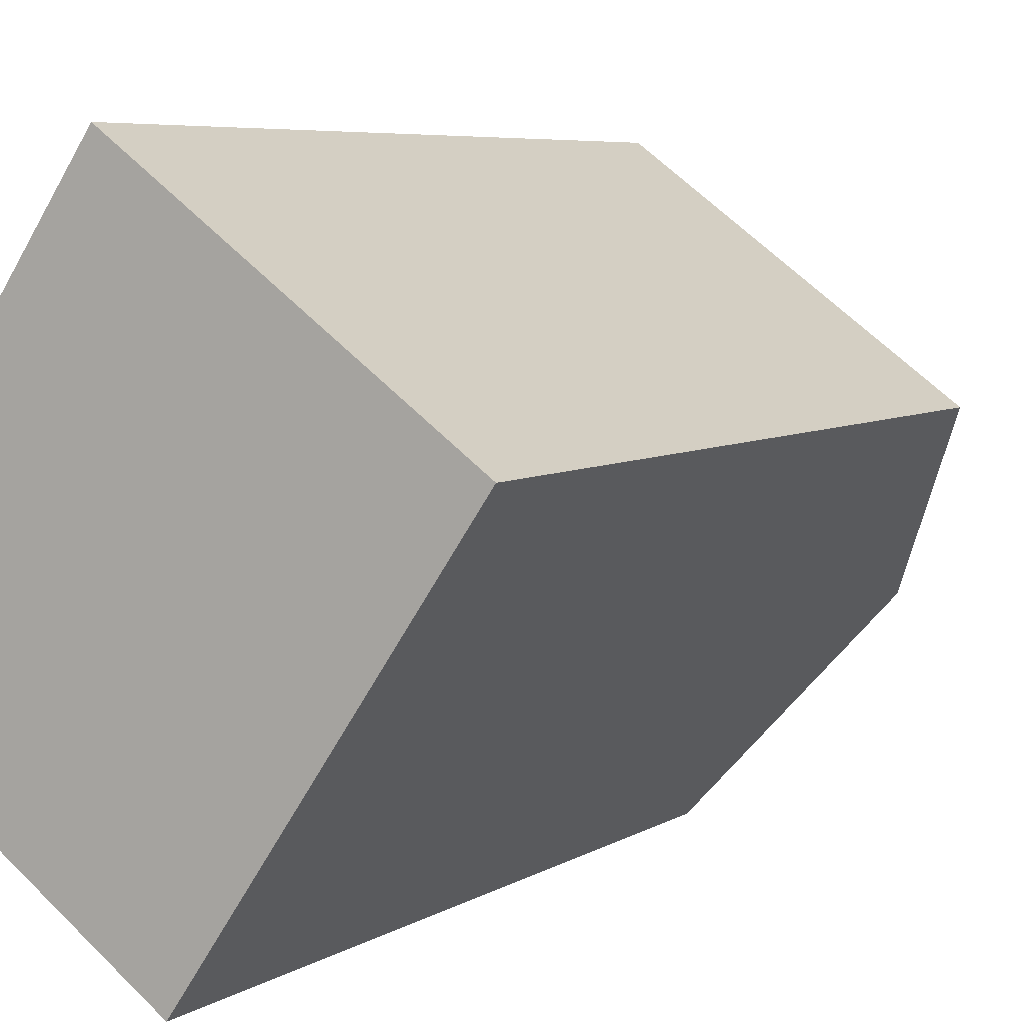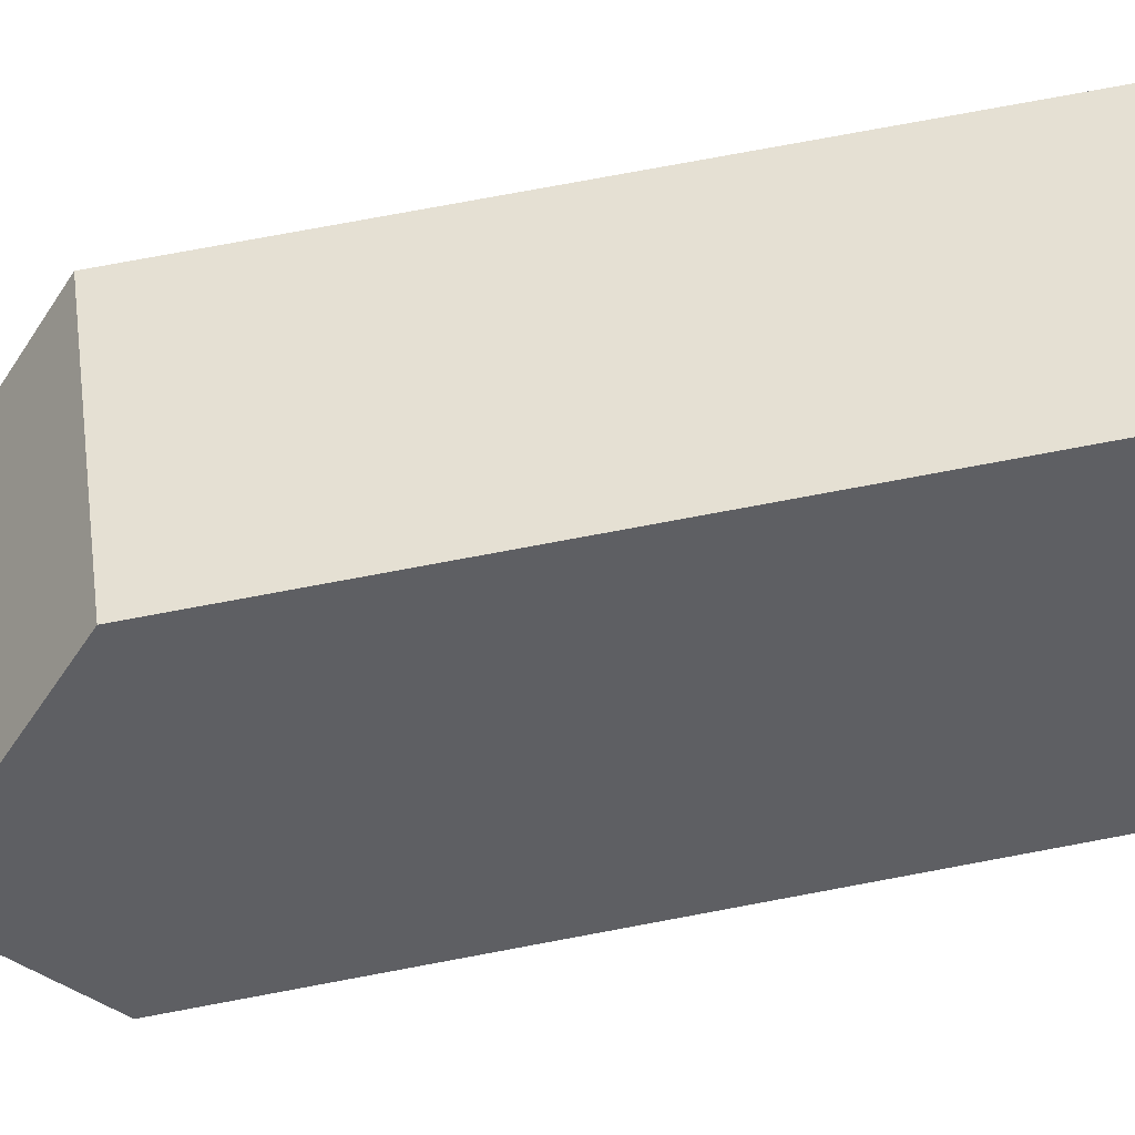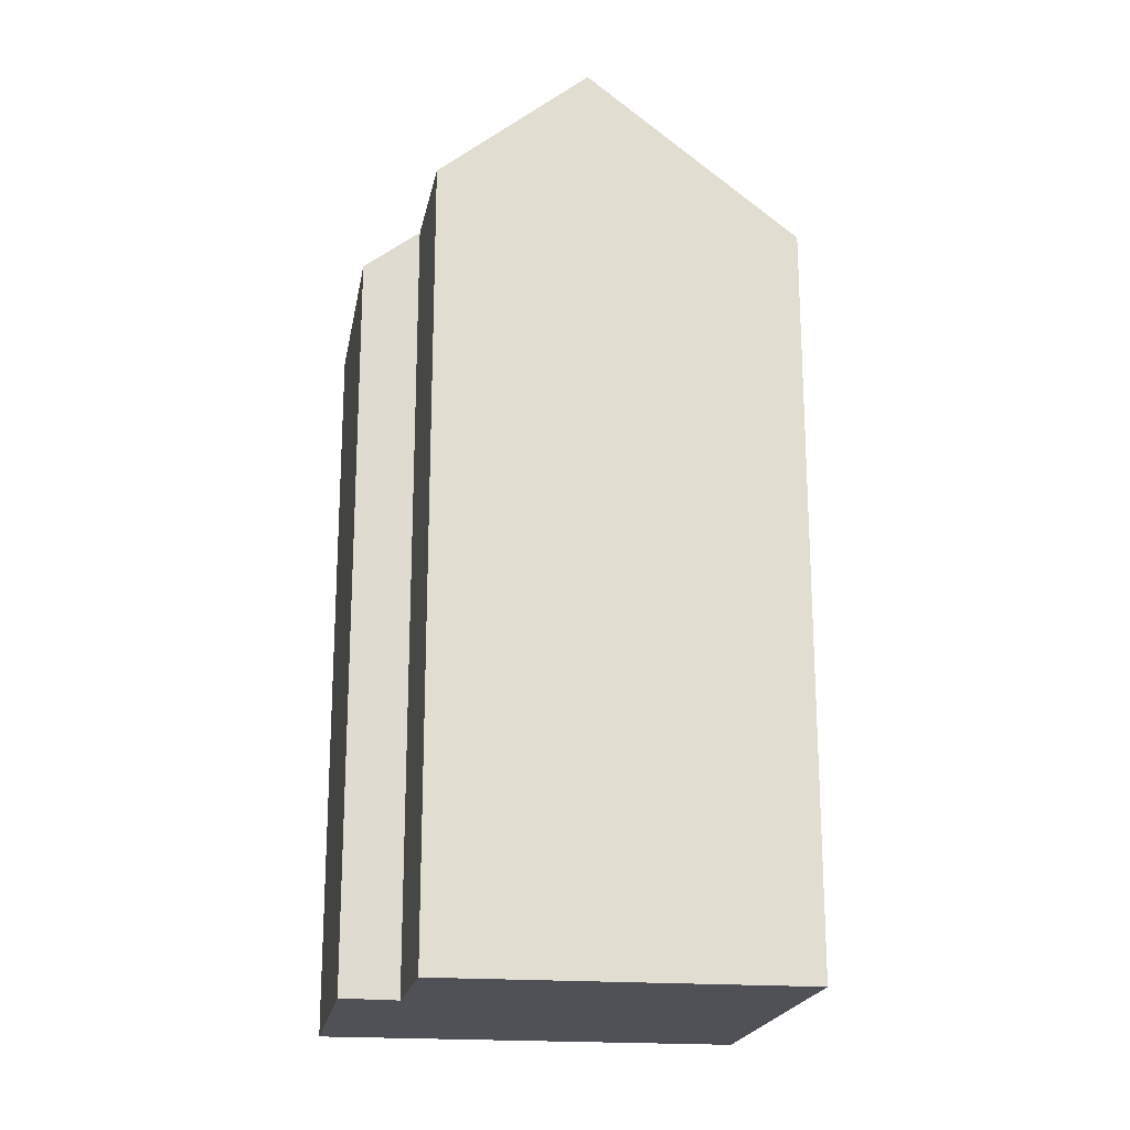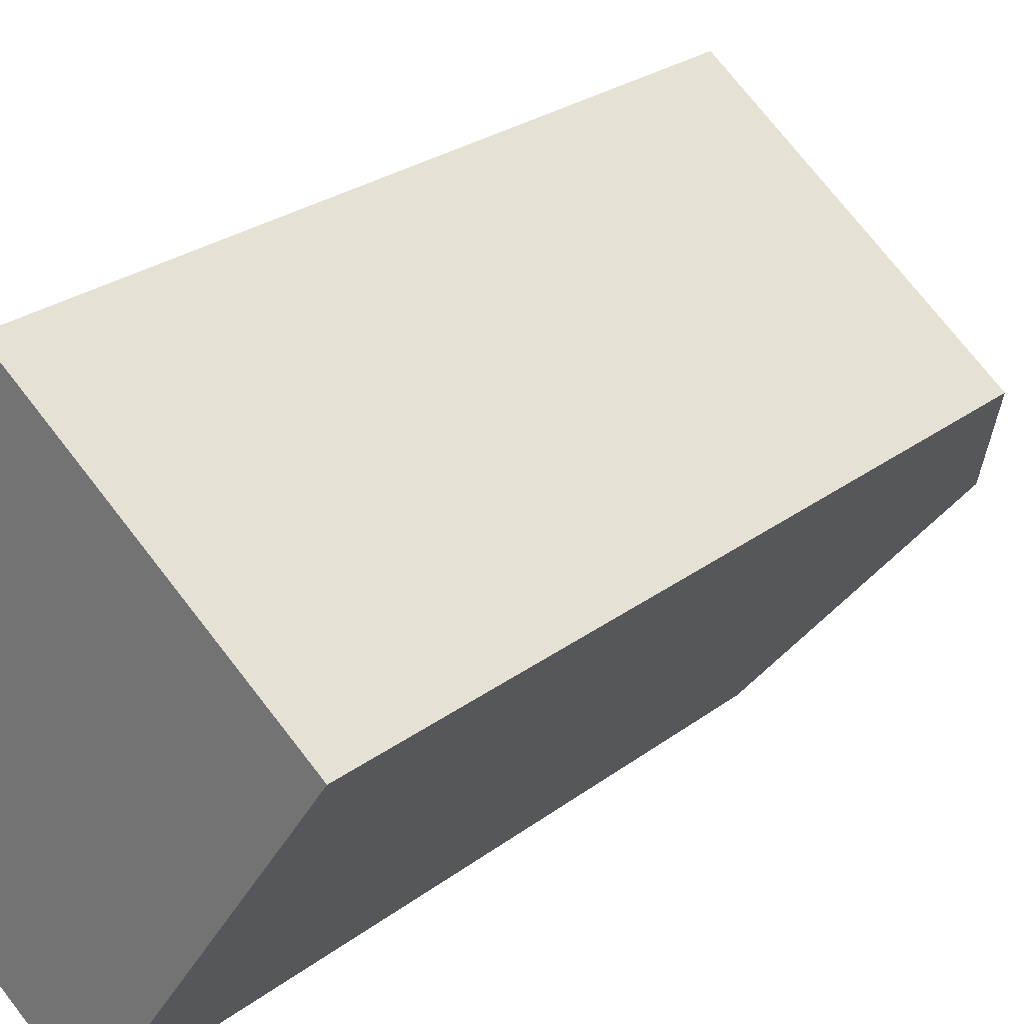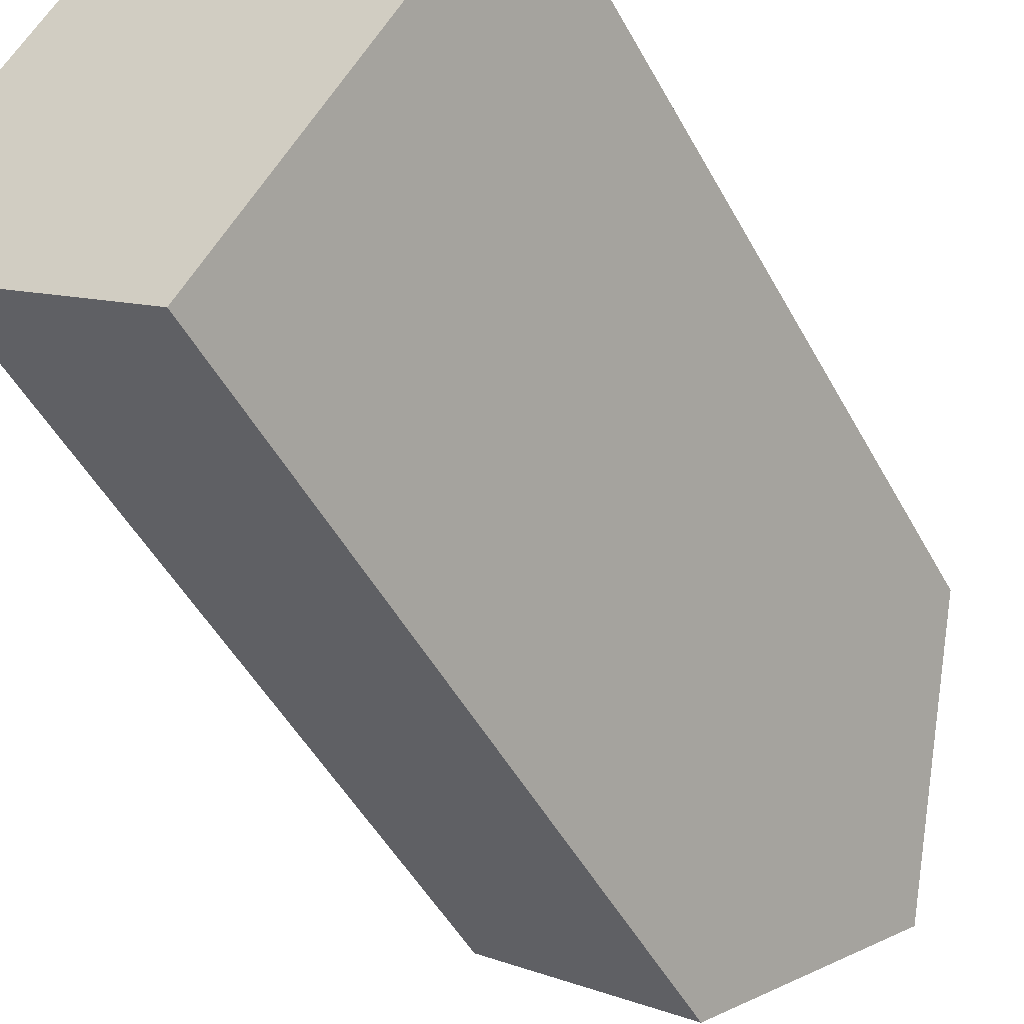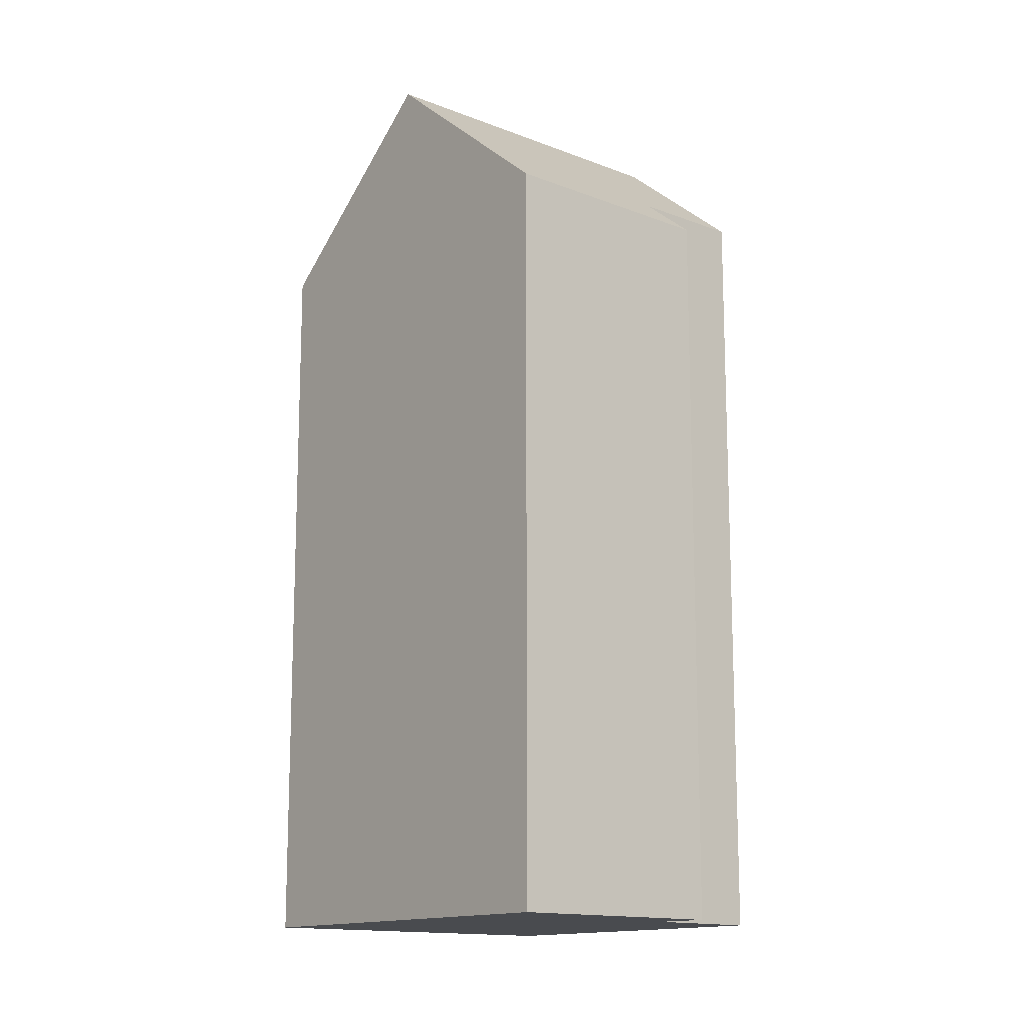
<metadata>
{"format":"obj","ext":"obj","renderer":"f3d","projection":"perspective","resolution":1024,"background":"white","views":[{"elev":5.8,"azim":29.1,"up":"+Z"},{"elev":78.1,"azim":-100.5,"up":"+Z"},{"elev":-20.4,"azim":-63.6,"up":"+Y"},{"elev":26.1,"azim":40.2,"up":"+Z"},{"elev":-48.4,"azim":27.3,"up":"+Z"},{"elev":-14.1,"azim":175.6,"up":"+Y"}]}
</metadata>
<code>
v  5.841 14.45 -1.343
v  4.751 11.79 3.594
v  7.713 11.79 1.415
v  1.334 14.45 1.973
v  3.202 11.79 4.734
v  0.975 11.79 -1.9
v  3.97 11.79 -4.101
v  1.542 12.52 -1.189
v  0 12.55 7.687e-16
v  1.542 7.281e-17 -1.189
v  0.975 1.163e-16 -1.9
v  0 0 0
v  3.202 -2.899e-16 4.734
v  1.334 -1.208e-16 1.973
v  3.97 2.511e-16 -4.101
v  7.713 -8.664e-17 1.415
v  4.751 -2.201e-16 3.594
v  5.841 8.223e-17 -1.343
g defaultobject
f 1 2 3
f 2 1 4
f 2 4 5
f 6 1 7
f 1 6 8
f 1 8 4
f 4 8 9
f 6 10 8
f 10 6 11
f 9 5 4
f 5 9 12
f 5 12 13
f 13 12 14
f 8 12 9
f 12 8 10
f 15 6 7
f 6 15 11
f 13 2 5
f 2 13 3
f 3 13 16
f 16 13 17
f 3 7 1
f 7 3 16
f 7 16 15
f 15 16 18
f 14 17 13
f 17 14 16
f 16 14 18
f 18 14 12
f 18 12 10
f 18 10 15
f 15 10 11

</code>
